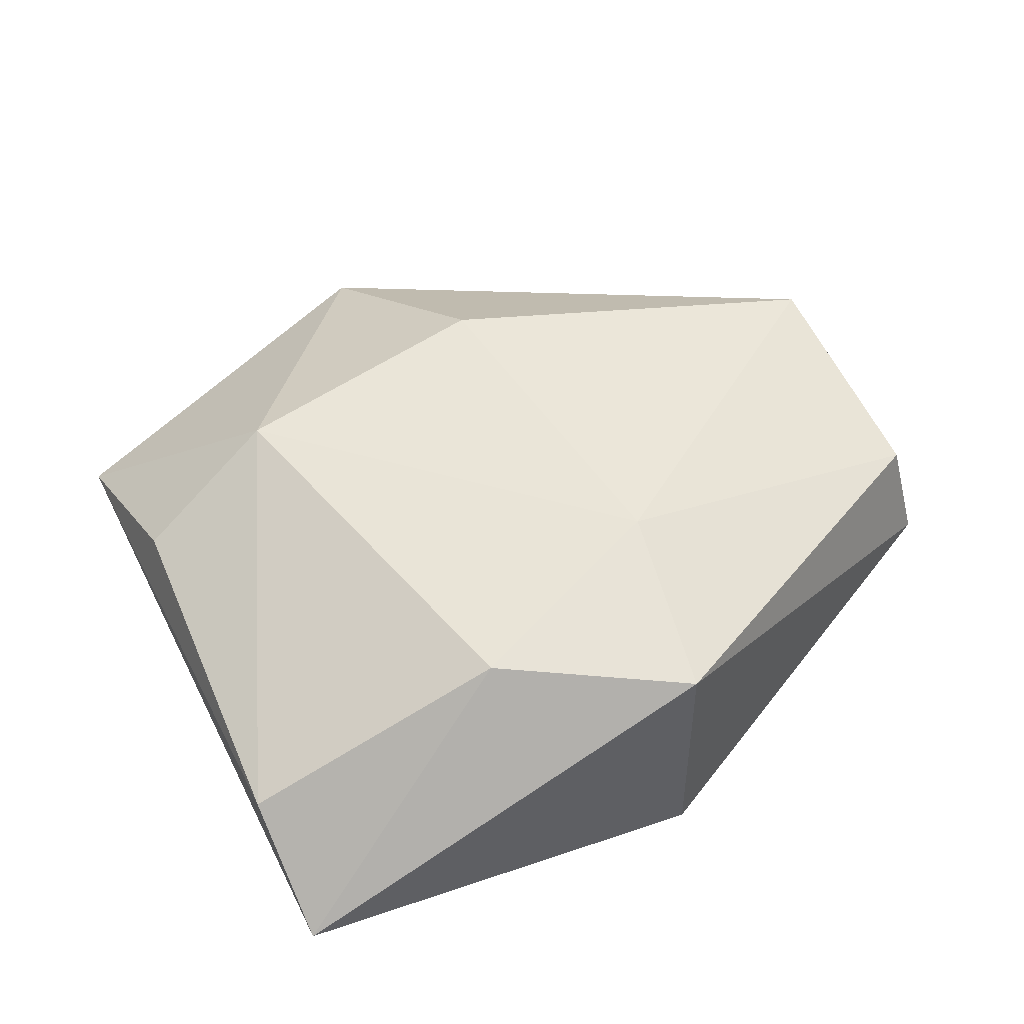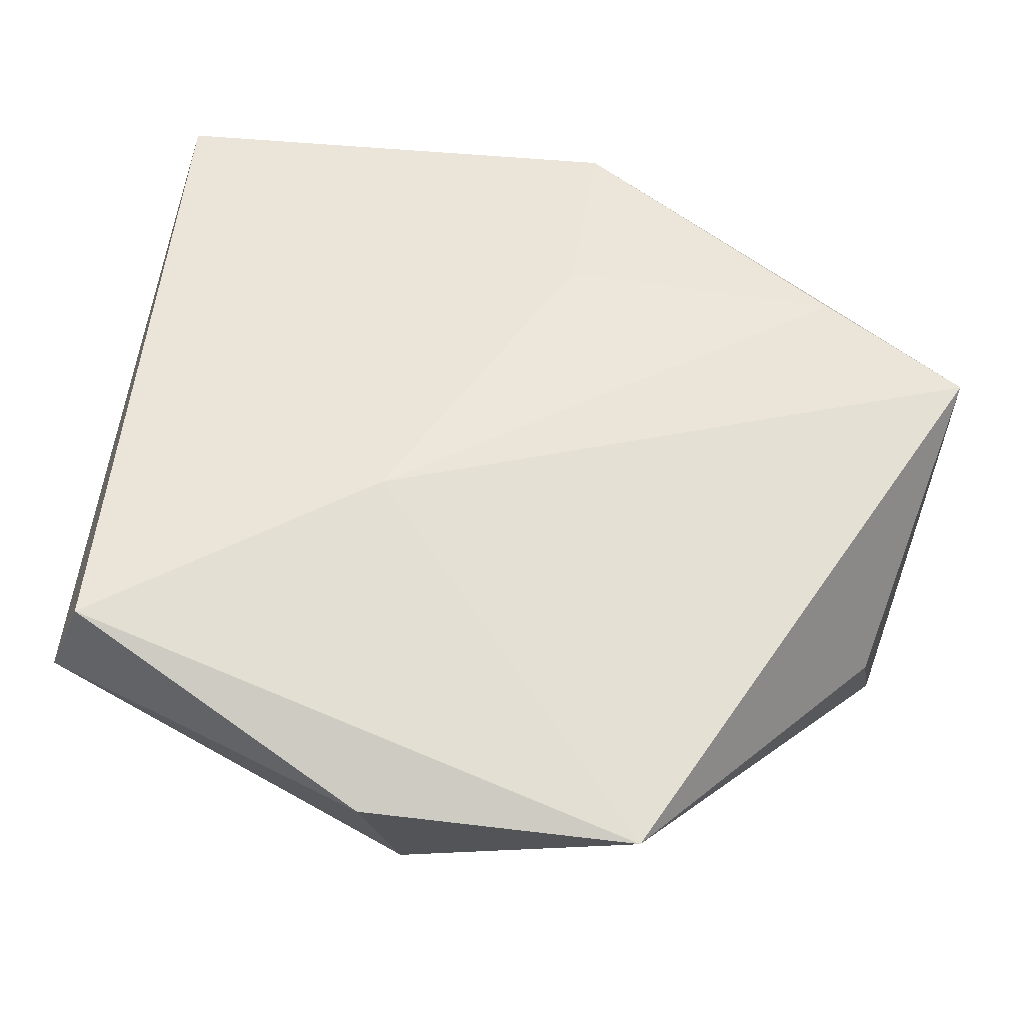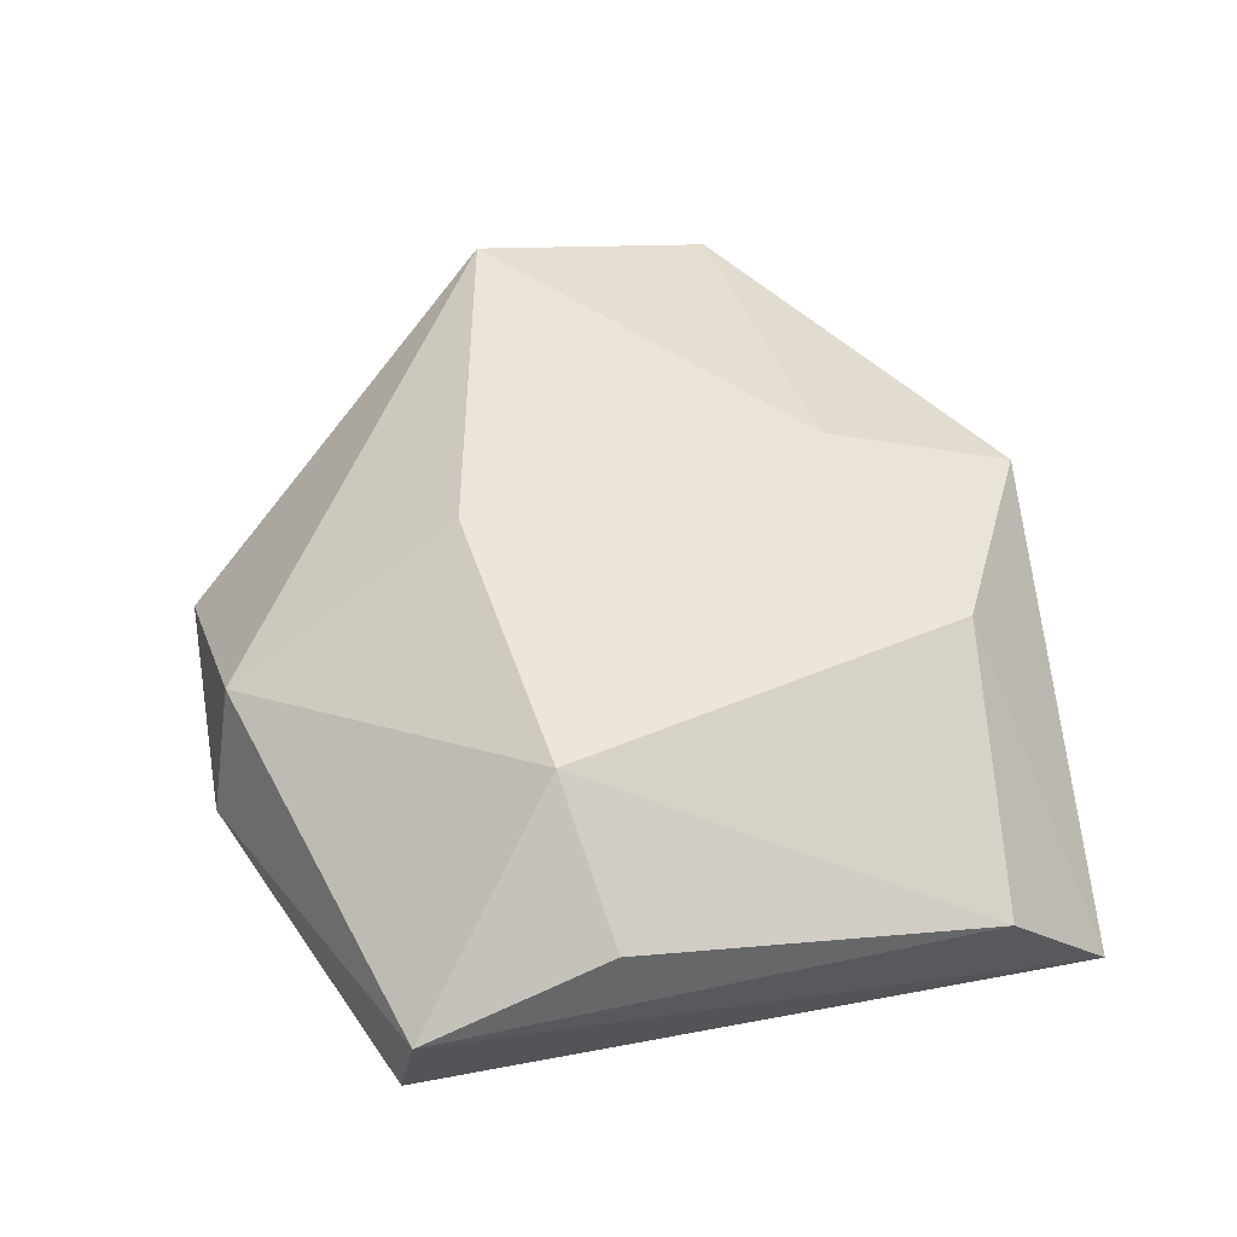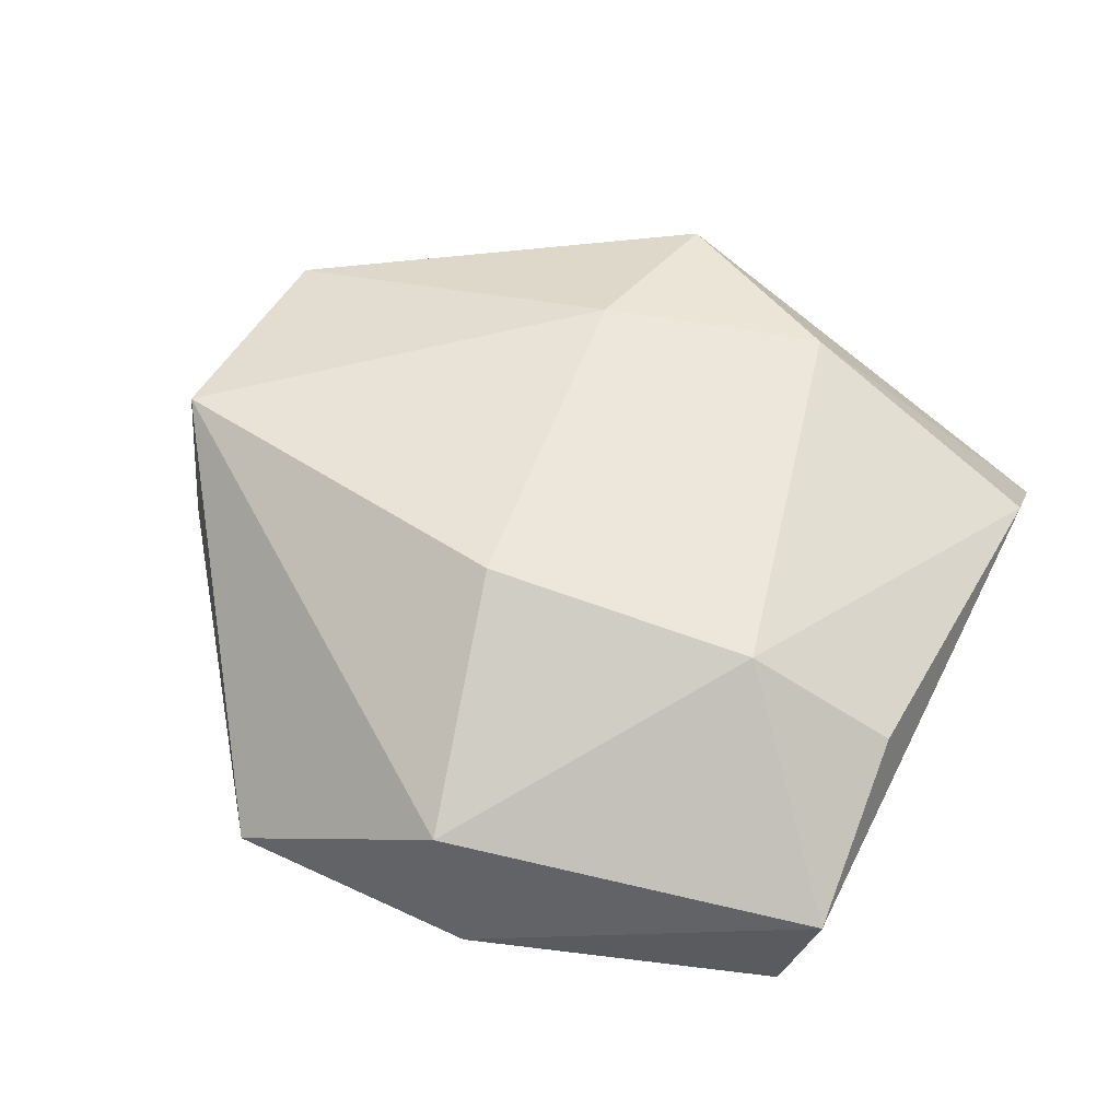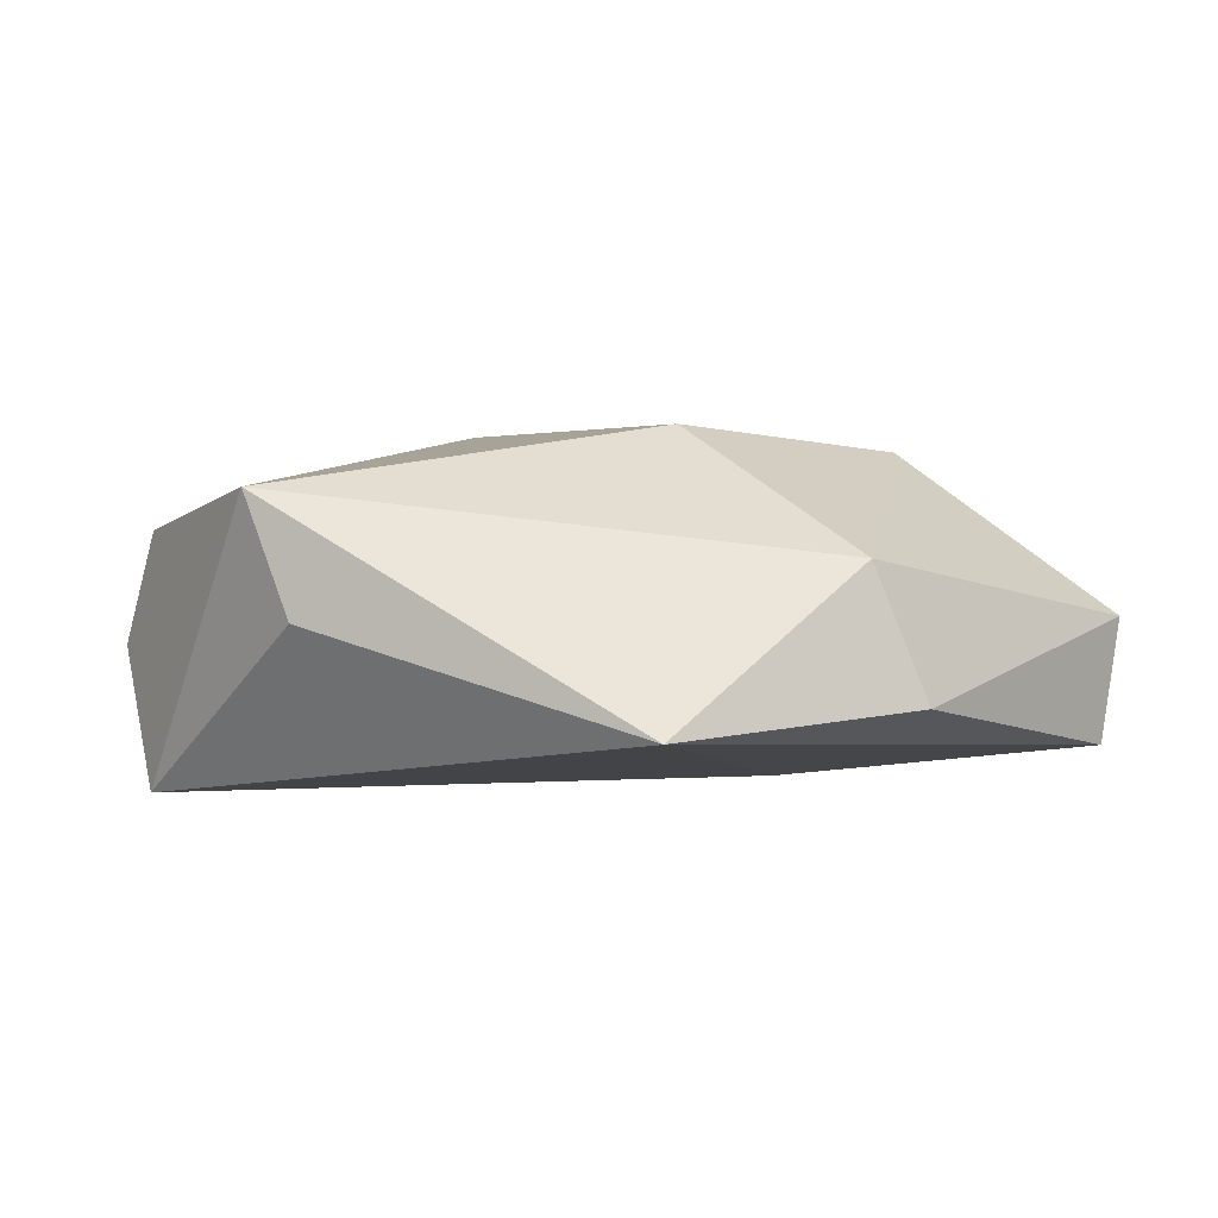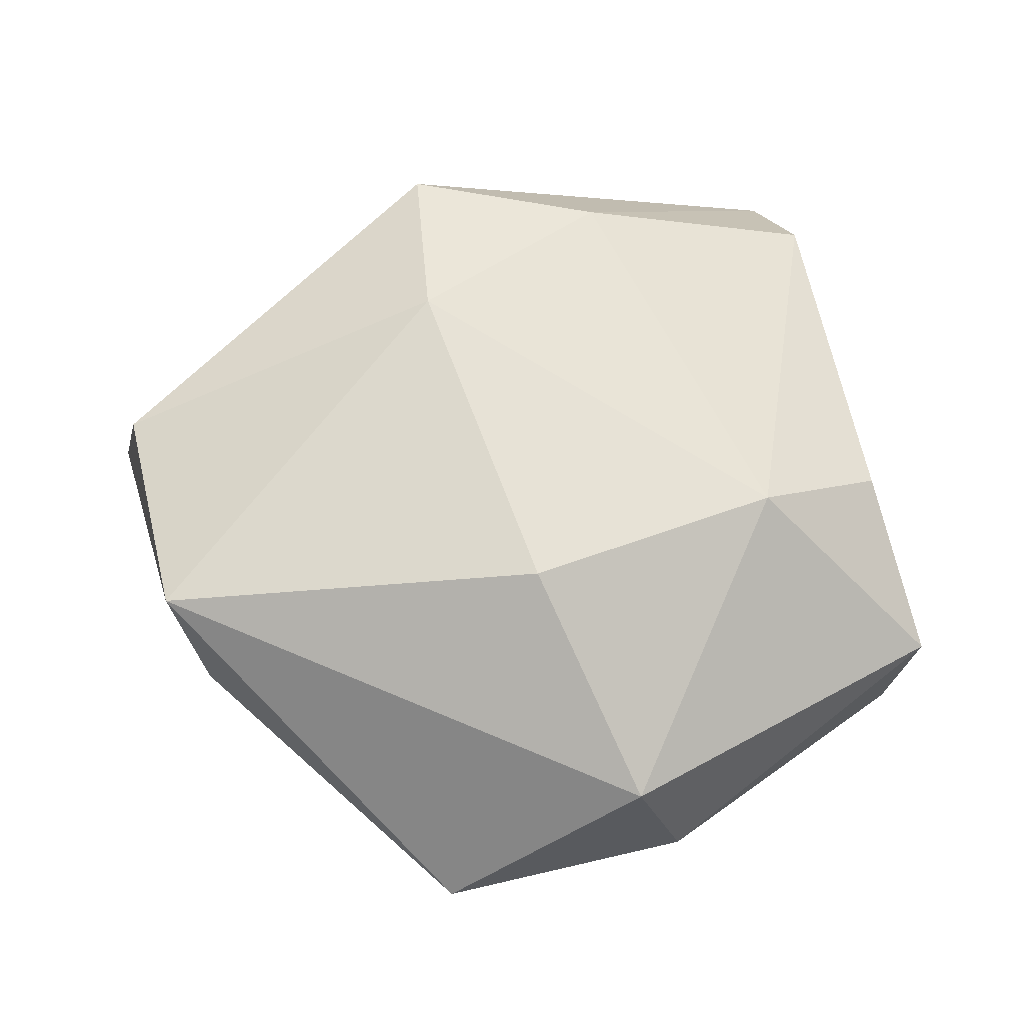
<metadata>
{"format":"obj","ext":"obj","renderer":"f3d","projection":"perspective","resolution":1024,"background":"white","views":[{"elev":48.3,"azim":162.0,"up":"+Z"},{"elev":-35.0,"azim":175.0,"up":"+Y"},{"elev":52.6,"azim":85.9,"up":"+Z"},{"elev":56.6,"azim":34.1,"up":"+Z"},{"elev":3.5,"azim":-20.5,"up":"+Z"},{"elev":67.8,"azim":-5.7,"up":"+Z"}]}
</metadata>
<code>
v -0.044 0.01 0.008681
v -0.04047 -0.01379 0.01319
v 0.04412 -0.02317 0.0003283
v -0.008671 0.03639 0.01256
v 0.009249 -0.03924 0.007068
v -0.04557 0.004323 -0.01625
v -0.03222 0.01317 -0.01737
v 0.0001749 -0.01677 0.0189
v 0.0139 -0.04158 -0.005997
v 0.04116 -0.02488 -0.01201
v -0.04641 0.01162 -0.002559
v 0.02645 -0.0094 0.01623
v 0.03711 0.03031 0.002962
v -0.01228 -0.04464 -0.0077
v 0.03464 0.04057 -0.00822
v 0.01132 0.02933 0.01456
v -0.03743 -0.01886 0.001218
v 0.01293 -0.01061 -0.01543
v 0.04025 -0.00487 0.007188
v -0.008786 0.01782 0.0178
v -0.00905 0.03541 -0.01312
v -0.005962 0.01667 -0.01614
f 16 15 4
f 15 3 10
f 13 15 16
f 13 3 15
f 21 4 15
f 3 13 19
f 16 4 20
f 2 8 20
f 20 1 2
f 4 1 20
f 5 8 2
f 22 21 15
f 6 2 11
f 2 1 11
f 11 21 6
f 4 21 11
f 11 1 4
f 3 19 12
f 12 5 3
f 8 5 12
f 12 19 13
f 16 20 12
f 12 20 8
f 12 13 16
f 14 5 2
f 15 10 18
f 18 22 15
f 18 14 6
f 10 14 18
f 6 21 7
f 21 22 7
f 7 18 6
f 22 18 7
f 17 2 6
f 6 14 17
f 17 14 2
f 9 14 10
f 5 14 9
f 9 10 3
f 3 5 9

</code>
